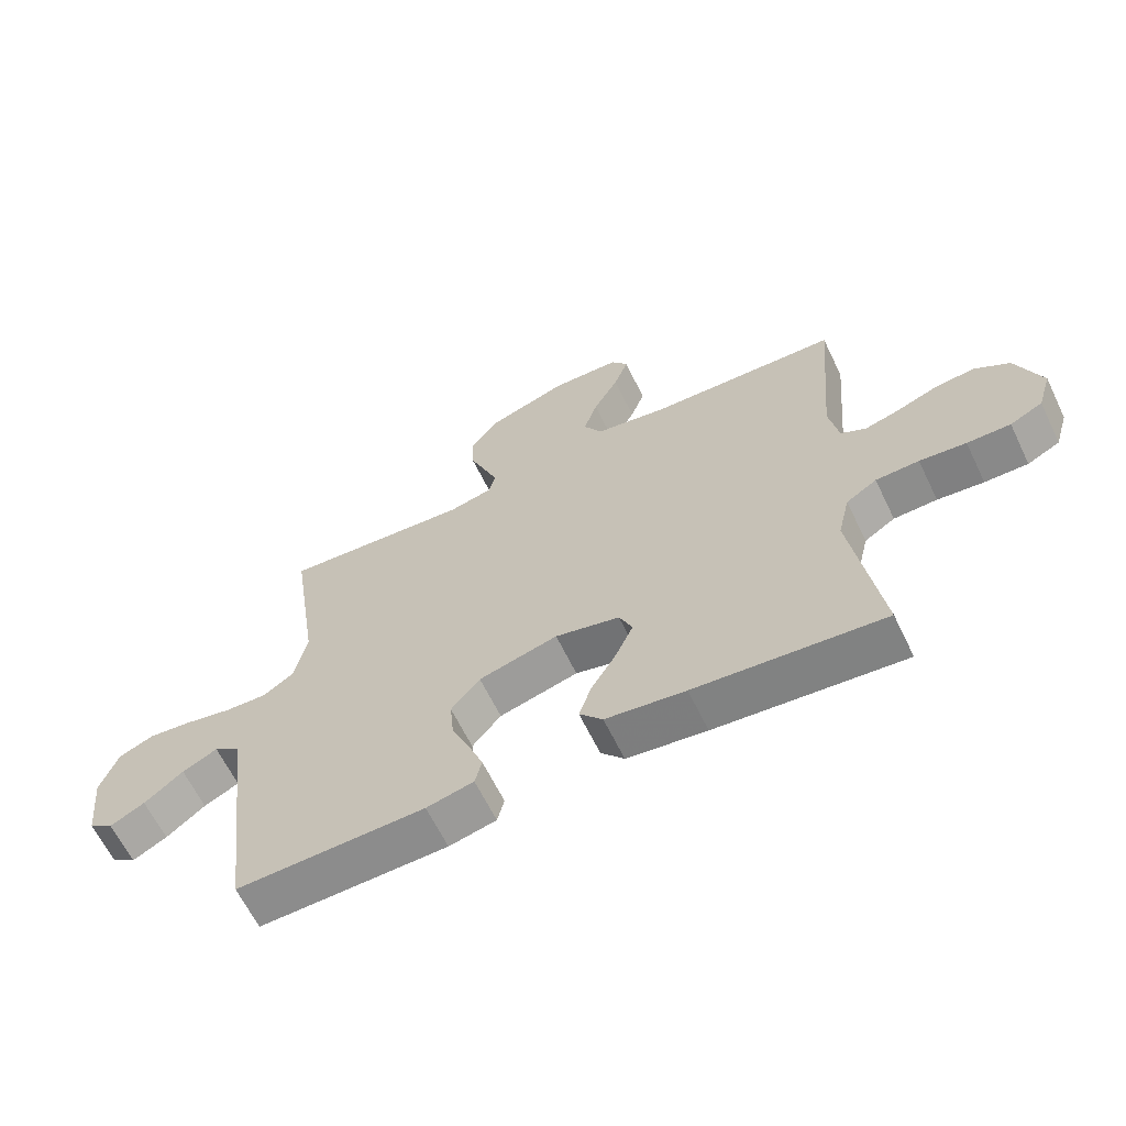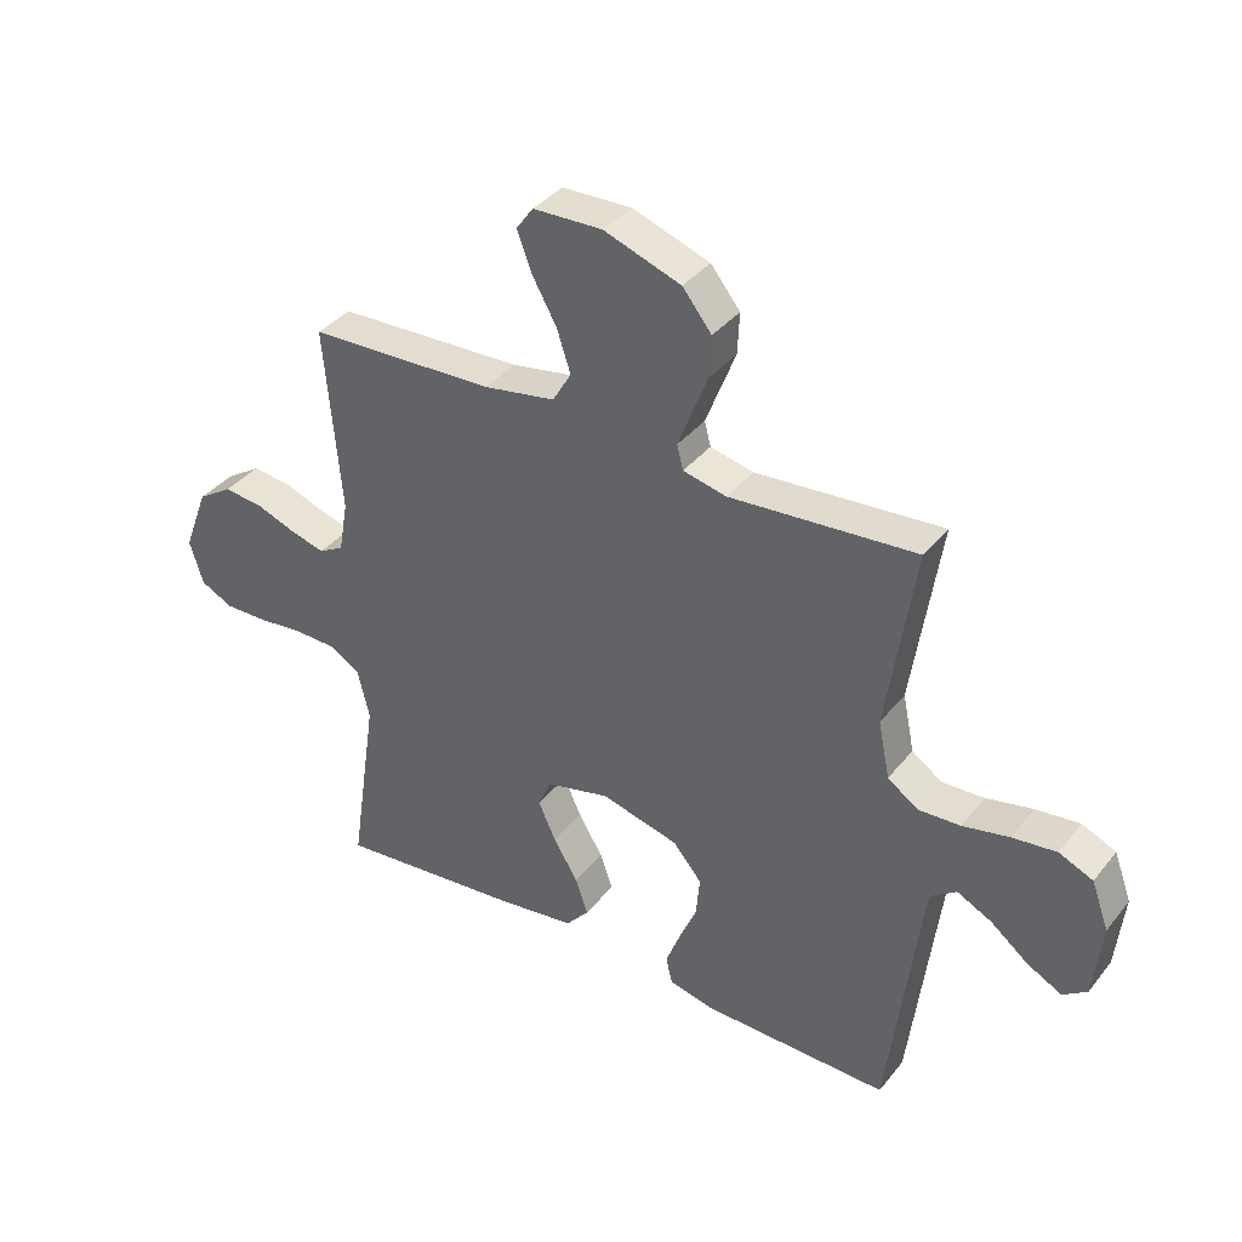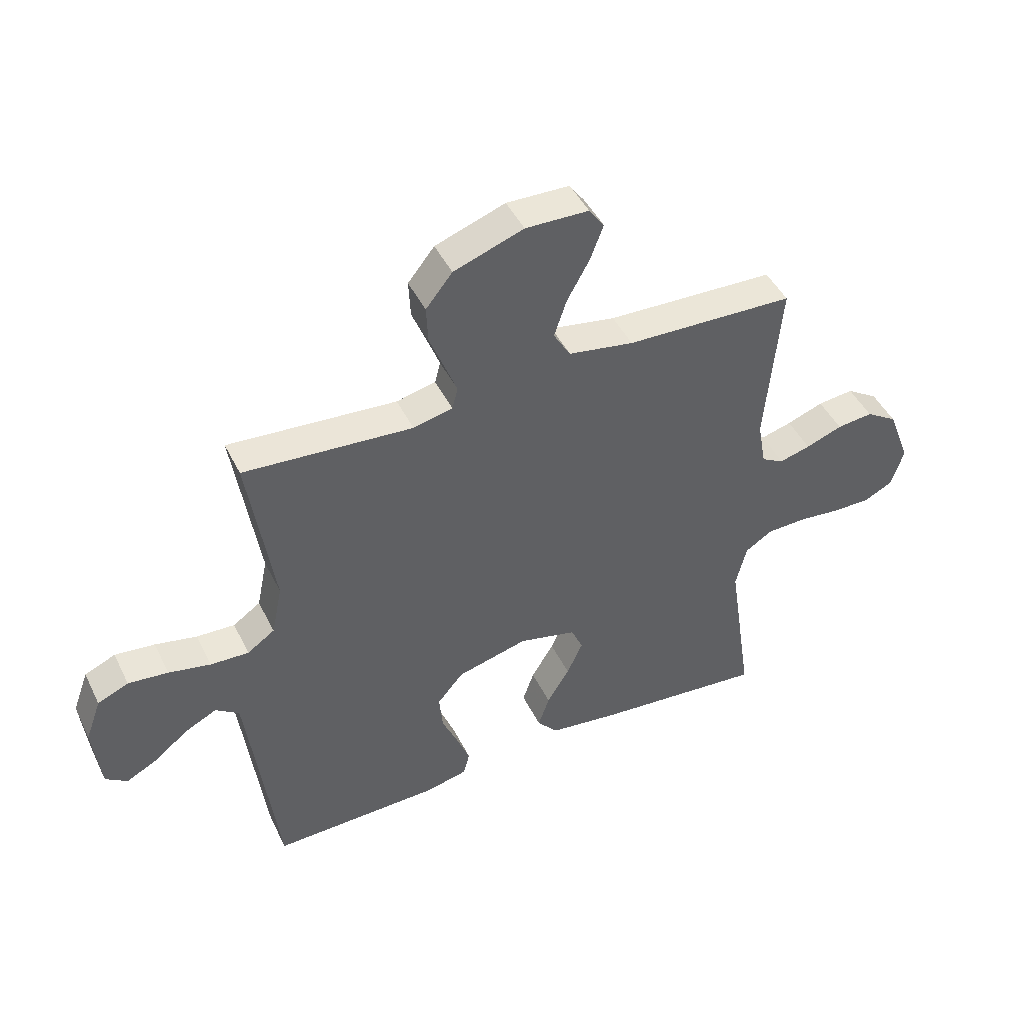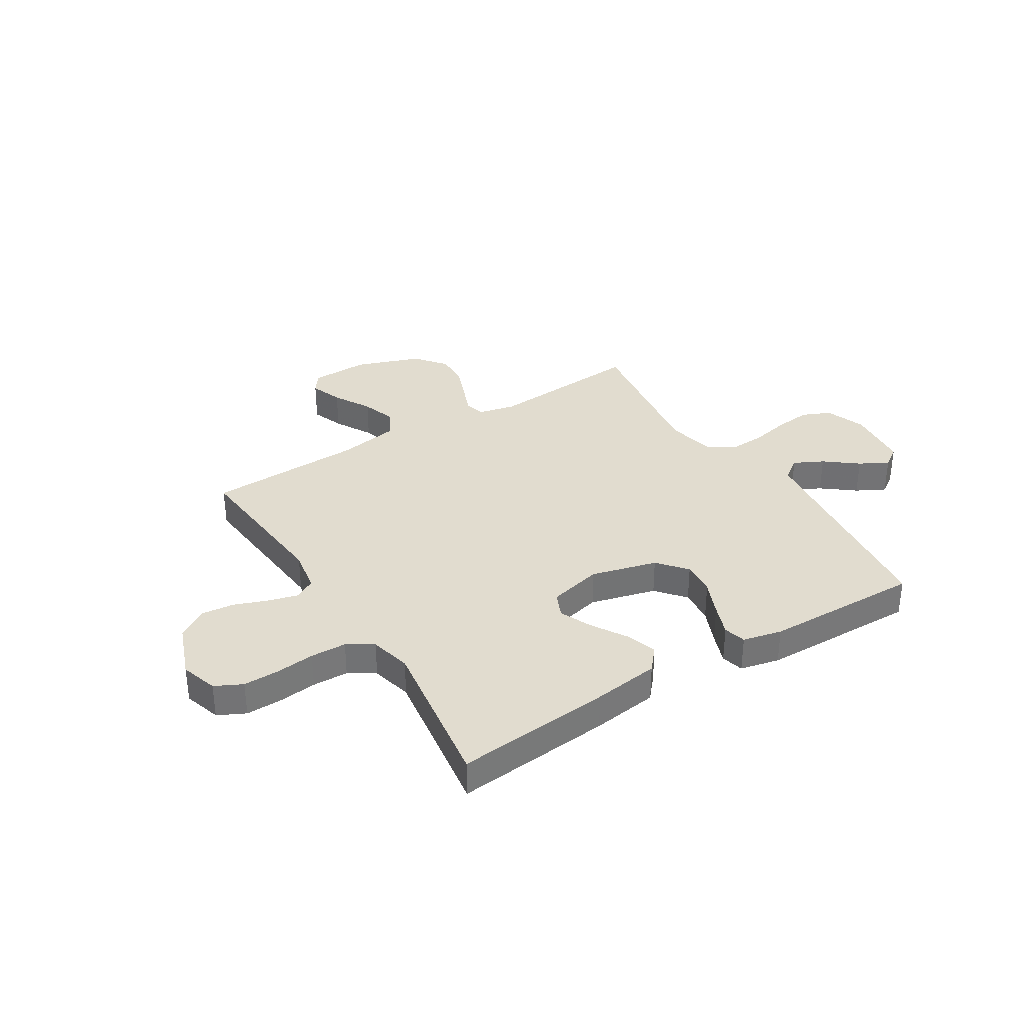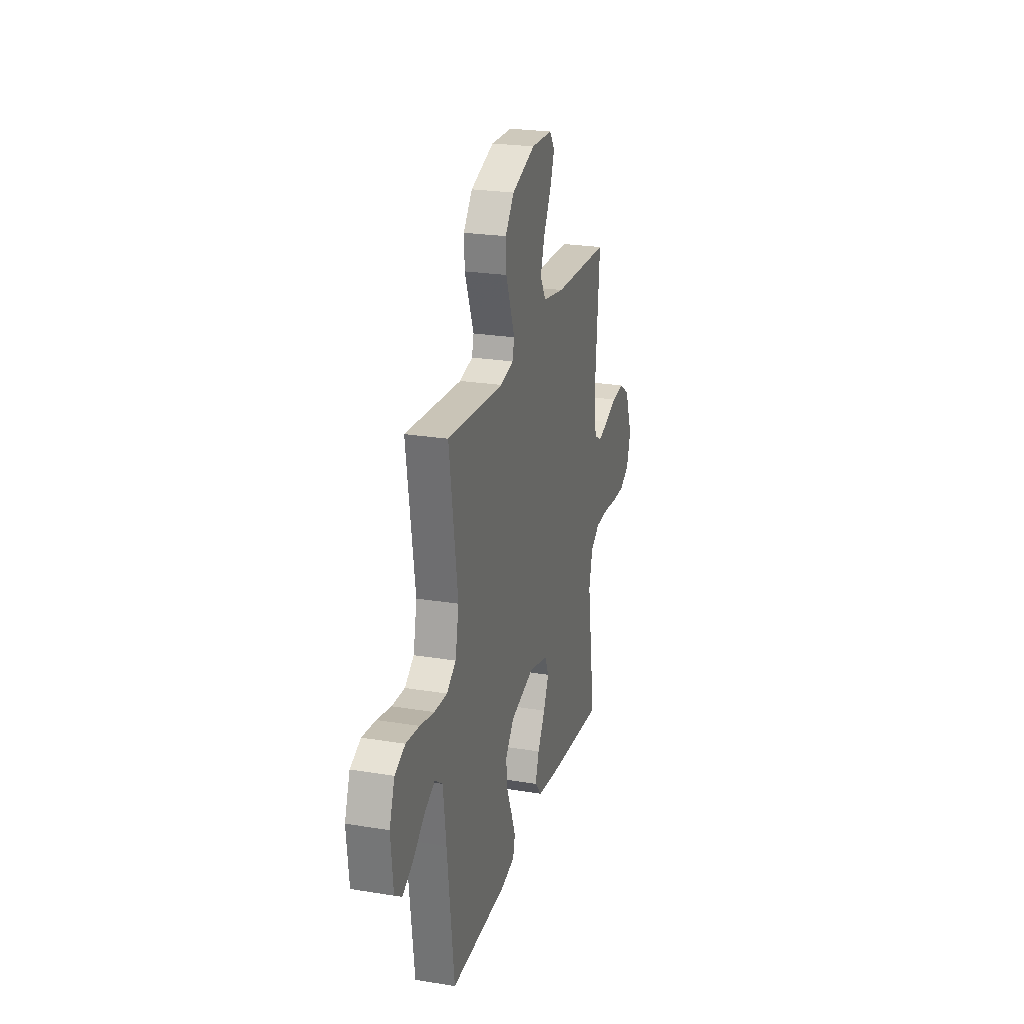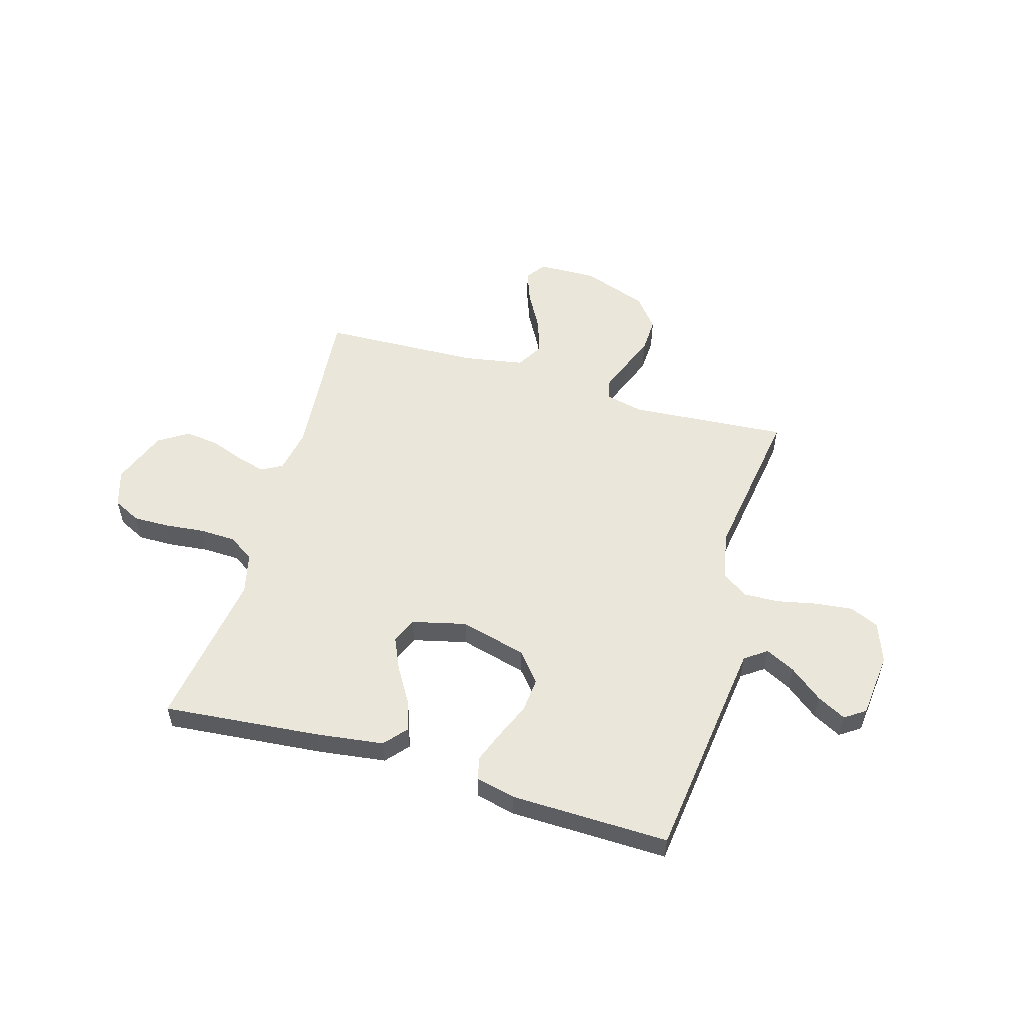
<metadata>
{"format":"obj","ext":"obj","renderer":"f3d","projection":"perspective","resolution":1024,"background":"white","views":[{"elev":-63.6,"azim":25.8,"up":"+Z"},{"elev":37.2,"azim":-146.3,"up":"+Z"},{"elev":45.8,"azim":-25.2,"up":"+Z"},{"elev":34.4,"azim":148.1,"up":"+Y"},{"elev":24.0,"azim":-74.7,"up":"+Z"},{"elev":54.7,"azim":-163.7,"up":"+Y"}]}
</metadata>
<code>
v 0.5 0.07 0.5
v 0.474 0.07 0.2
v 0.489 0.07 0.117
v 0.529 0.07 0.095
v 0.584 0.07 0.11
v 0.649 0.07 0.134
v 0.713 0.07 0.141
v 0.769 0.07 0.105
v 0.809 0.07 0
v 0.787 0.07 -0.071
v 0.735 0.07 -0.097
v 0.666 0.07 -0.096
v 0.592 0.07 -0.088
v 0.523 0.07 -0.09
v 0.474 0.07 -0.121
v 0.455 0.07 -0.2
v 0.5 0.07 -0.5
v 0.2 0.07 -0.472
v 0.073 0.07 -0.455
v 0.036 0.07 -0.412
v 0.056 0.07 -0.353
v 0.096 0.07 -0.287
v 0.124 0.07 -0.225
v 0.103 0.07 -0.177
v 0 0.07 -0.152
v -0.126 0.07 -0.185
v -0.172 0.07 -0.24
v -0.166 0.07 -0.306
v -0.137 0.07 -0.374
v -0.114 0.07 -0.434
v -0.125 0.07 -0.477
v -0.2 0.07 -0.494
v -0.5 0.07 -0.5
v -0.537 0.07 -0.2
v -0.553 0.07 -0.074
v -0.595 0.07 -0.044
v -0.651 0.07 -0.072
v -0.713 0.07 -0.121
v -0.768 0.07 -0.15
v -0.807 0.07 -0.123
v -0.82 0.07 0
v -0.792 0.07 0.077
v -0.737 0.07 0.101
v -0.666 0.07 0.093
v -0.591 0.07 0.077
v -0.523 0.07 0.074
v -0.474 0.07 0.108
v -0.455 0.07 0.2
v -0.5 0.07 0.5
v -0.2 0.07 0.477
v -0.13 0.07 0.493
v -0.12 0.07 0.532
v -0.142 0.07 0.589
v -0.168 0.07 0.655
v -0.171 0.07 0.721
v -0.124 0.07 0.78
v 0 0.07 0.824
v 0.112 0.07 0.821
v 0.139 0.07 0.783
v 0.116 0.07 0.721
v 0.076 0.07 0.649
v 0.054 0.07 0.582
v 0.084 0.07 0.531
v 0.2 0.07 0.511
v 0.5 0 0.5
v 0.474 0 0.2
v 0.489 0 0.117
v 0.529 0 0.095
v 0.584 0 0.11
v 0.649 0 0.134
v 0.713 0 0.141
v 0.769 0 0.105
v 0.809 0 0
v 0.787 0 -0.071
v 0.735 0 -0.097
v 0.666 0 -0.096
v 0.592 0 -0.088
v 0.523 0 -0.09
v 0.474 0 -0.121
v 0.455 0 -0.2
v 0.5 0 -0.5
v 0.2 0 -0.472
v 0.073 0 -0.455
v 0.036 0 -0.412
v 0.056 0 -0.353
v 0.096 0 -0.287
v 0.124 0 -0.225
v 0.103 0 -0.177
v 0 0 -0.152
v -0.126 0 -0.185
v -0.172 0 -0.24
v -0.166 0 -0.306
v -0.137 0 -0.374
v -0.114 0 -0.434
v -0.125 0 -0.477
v -0.2 0 -0.494
v -0.5 0 -0.5
v -0.537 0 -0.2
v -0.553 0 -0.074
v -0.595 0 -0.044
v -0.651 0 -0.072
v -0.713 0 -0.121
v -0.768 0 -0.15
v -0.807 0 -0.123
v -0.82 0 0
v -0.792 0 0.077
v -0.737 0 0.101
v -0.666 0 0.093
v -0.591 0 0.077
v -0.523 0 0.074
v -0.474 0 0.108
v -0.455 0 0.2
v -0.5 0 0.5
v -0.2 0 0.477
v -0.13 0 0.493
v -0.12 0 0.532
v -0.142 0 0.589
v -0.168 0 0.655
v -0.171 0 0.721
v -0.124 0 0.78
v 0 0 0.824
v 0.112 0 0.821
v 0.139 0 0.783
v 0.116 0 0.721
v 0.076 0 0.649
v 0.054 0 0.582
v 0.084 0 0.531
v 0.2 0 0.511
f 59 60 61
f 58 59 61
f 57 58 61
f 56 57 61
f 55 56 61
f 54 55 61
f 53 54 61
f 52 53 61 62
f 51 52 62 63
f 48 49 50
f 51 63 64
f 50 51 64
f 48 50 64
f 47 48 64
f 43 44 45
f 42 43 45
f 41 42 45
f 40 41 45
f 39 40 45
f 38 39 45
f 37 38 45
f 36 37 45 46
f 64 1 2
f 47 64 2
f 46 47 2
f 36 46 2
f 35 36 2
f 32 33 34
f 31 32 34
f 30 31 34
f 29 30 34
f 28 29 34
f 20 21 22
f 19 20 22
f 18 19 22
f 17 18 22
f 16 17 22
f 15 16 22 23
f 14 15 23 24
f 11 12 13
f 10 11 13
f 9 10 13
f 8 9 13
f 7 8 13
f 6 7 13
f 5 6 13
f 4 5 13 14
f 14 24 25
f 4 14 25
f 3 4 25
f 27 28 34 35
f 26 27 35
f 25 26 35
f 3 25 35
f 2 3 35
f 125 124 123
f 125 123 122
f 125 122 121
f 125 121 120
f 125 120 119
f 125 119 118
f 125 118 117
f 126 125 117 116
f 127 126 116 115
f 114 113 112
f 128 127 115
f 128 115 114
f 128 114 112
f 128 112 111
f 109 108 107
f 109 107 106
f 109 106 105
f 109 105 104
f 109 104 103
f 109 103 102
f 109 102 101
f 110 109 101 100
f 66 65 128
f 66 128 111
f 66 111 110
f 66 110 100
f 66 100 99
f 98 97 96
f 98 96 95
f 98 95 94
f 98 94 93
f 98 93 92
f 86 85 84
f 86 84 83
f 86 83 82
f 86 82 81
f 86 81 80
f 87 86 80 79
f 88 87 79 78
f 77 76 75
f 77 75 74
f 77 74 73
f 77 73 72
f 77 72 71
f 77 71 70
f 77 70 69
f 78 77 69 68
f 89 88 78
f 89 78 68
f 89 68 67
f 99 98 92 91
f 99 91 90
f 99 90 89
f 99 89 67
f 99 67 66
f 1 65 66 2
f 2 66 67 3
f 3 67 68 4
f 4 68 69 5
f 5 69 70 6
f 6 70 71 7
f 7 71 72 8
f 8 72 73 9
f 9 73 74 10
f 10 74 75 11
f 11 75 76 12
f 12 76 77 13
f 13 77 78 14
f 14 78 79 15
f 15 79 80 16
f 16 80 81 17
f 17 81 82 18
f 18 82 83 19
f 19 83 84 20
f 20 84 85 21
f 21 85 86 22
f 22 86 87 23
f 23 87 88 24
f 24 88 89 25
f 25 89 90 26
f 26 90 91 27
f 27 91 92 28
f 28 92 93 29
f 29 93 94 30
f 30 94 95 31
f 31 95 96 32
f 32 96 97 33
f 33 97 98 34
f 34 98 99 35
f 35 99 100 36
f 36 100 101 37
f 37 101 102 38
f 38 102 103 39
f 39 103 104 40
f 40 104 105 41
f 41 105 106 42
f 42 106 107 43
f 43 107 108 44
f 44 108 109 45
f 45 109 110 46
f 46 110 111 47
f 47 111 112 48
f 48 112 113 49
f 49 113 114 50
f 50 114 115 51
f 51 115 116 52
f 52 116 117 53
f 53 117 118 54
f 54 118 119 55
f 55 119 120 56
f 56 120 121 57
f 57 121 122 58
f 58 122 123 59
f 59 123 124 60
f 60 124 125 61
f 61 125 126 62
f 62 126 127 63
f 63 127 128 64
f 64 128 65 1

</code>
